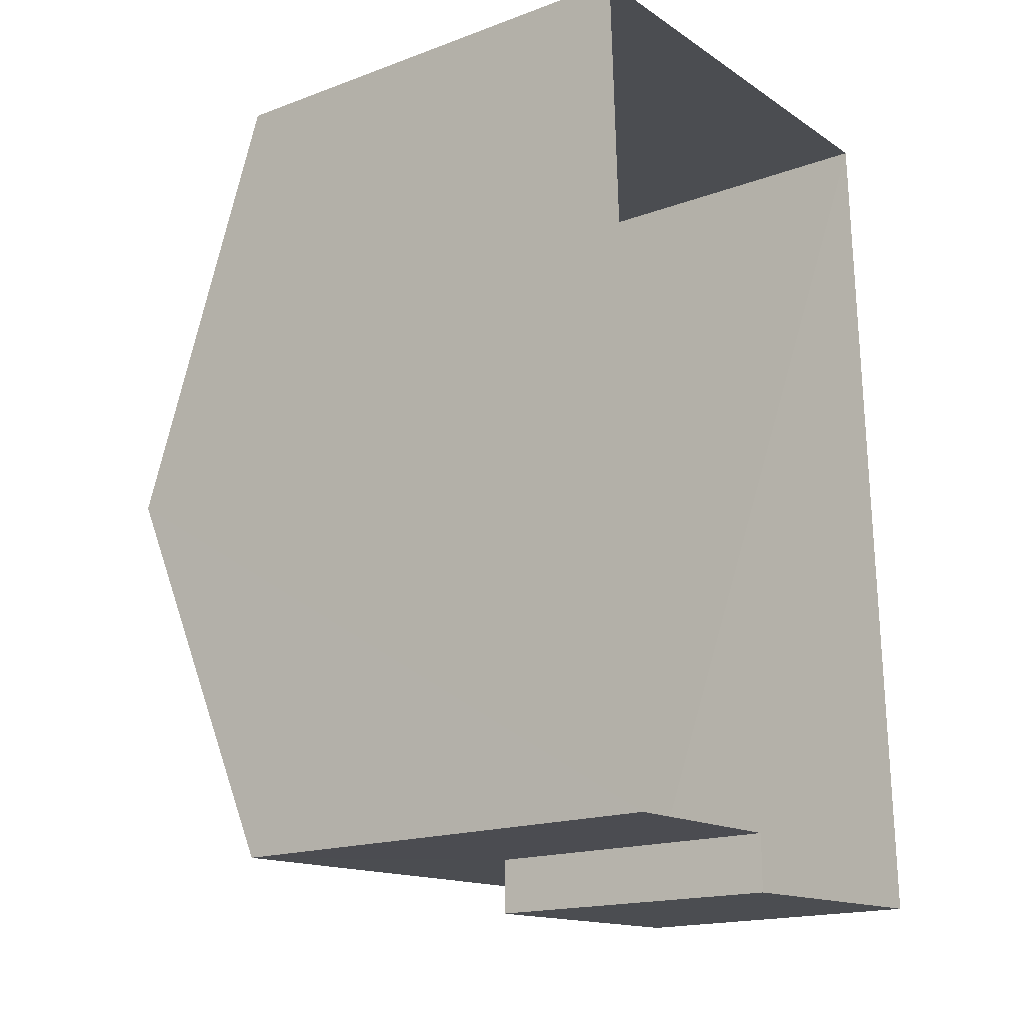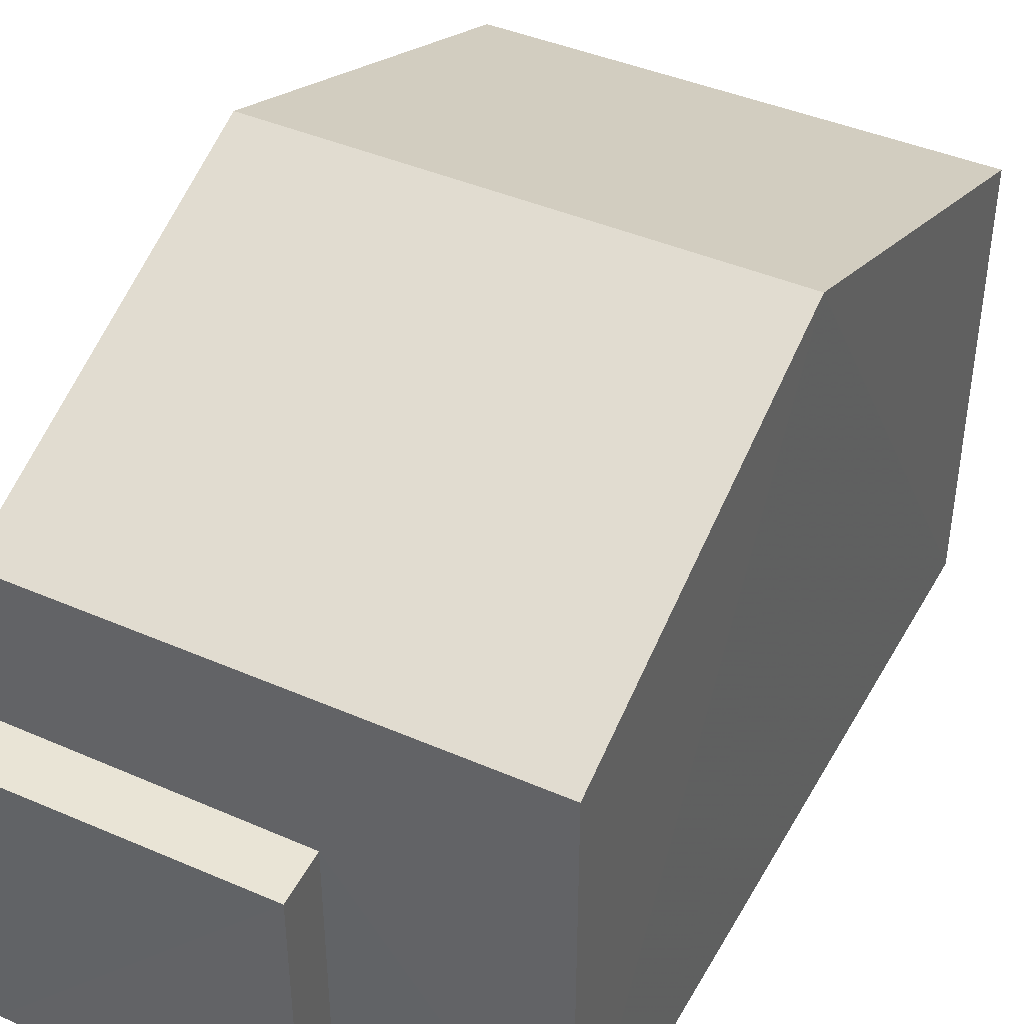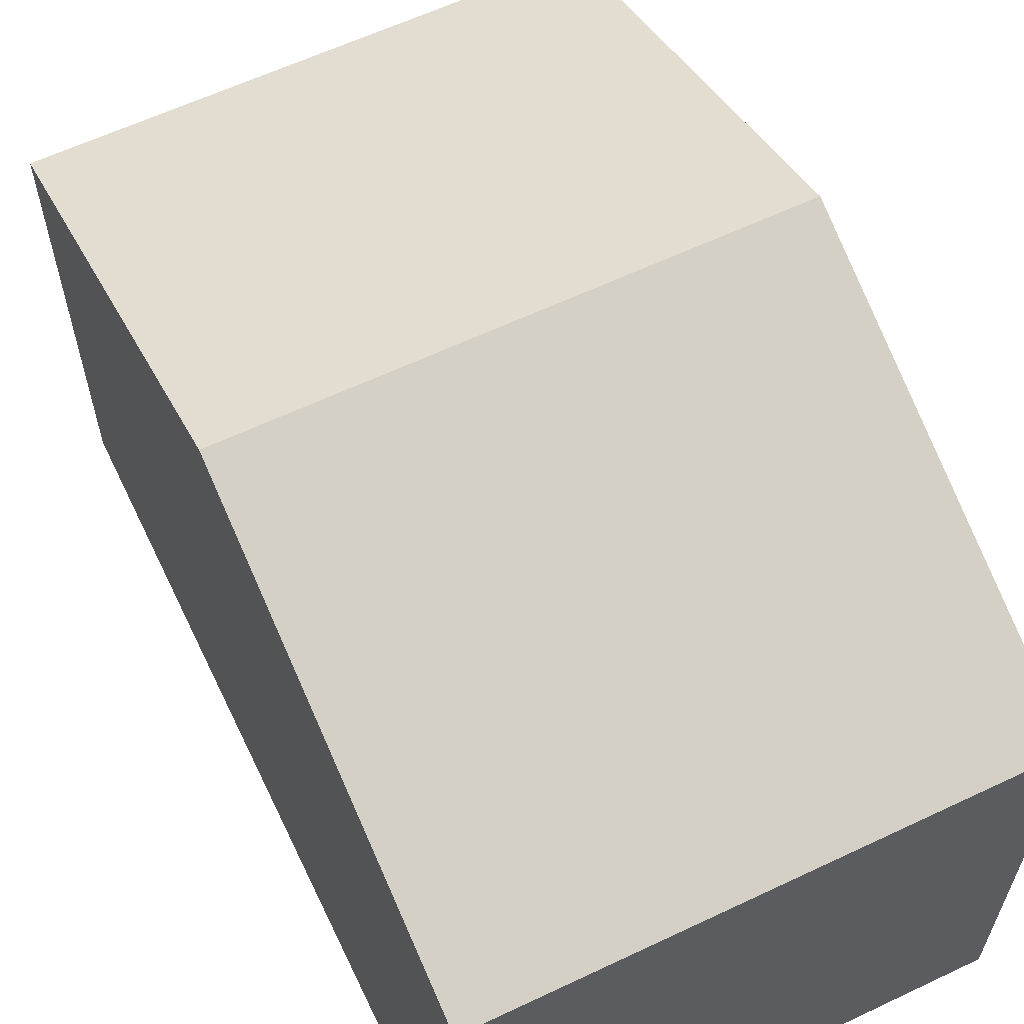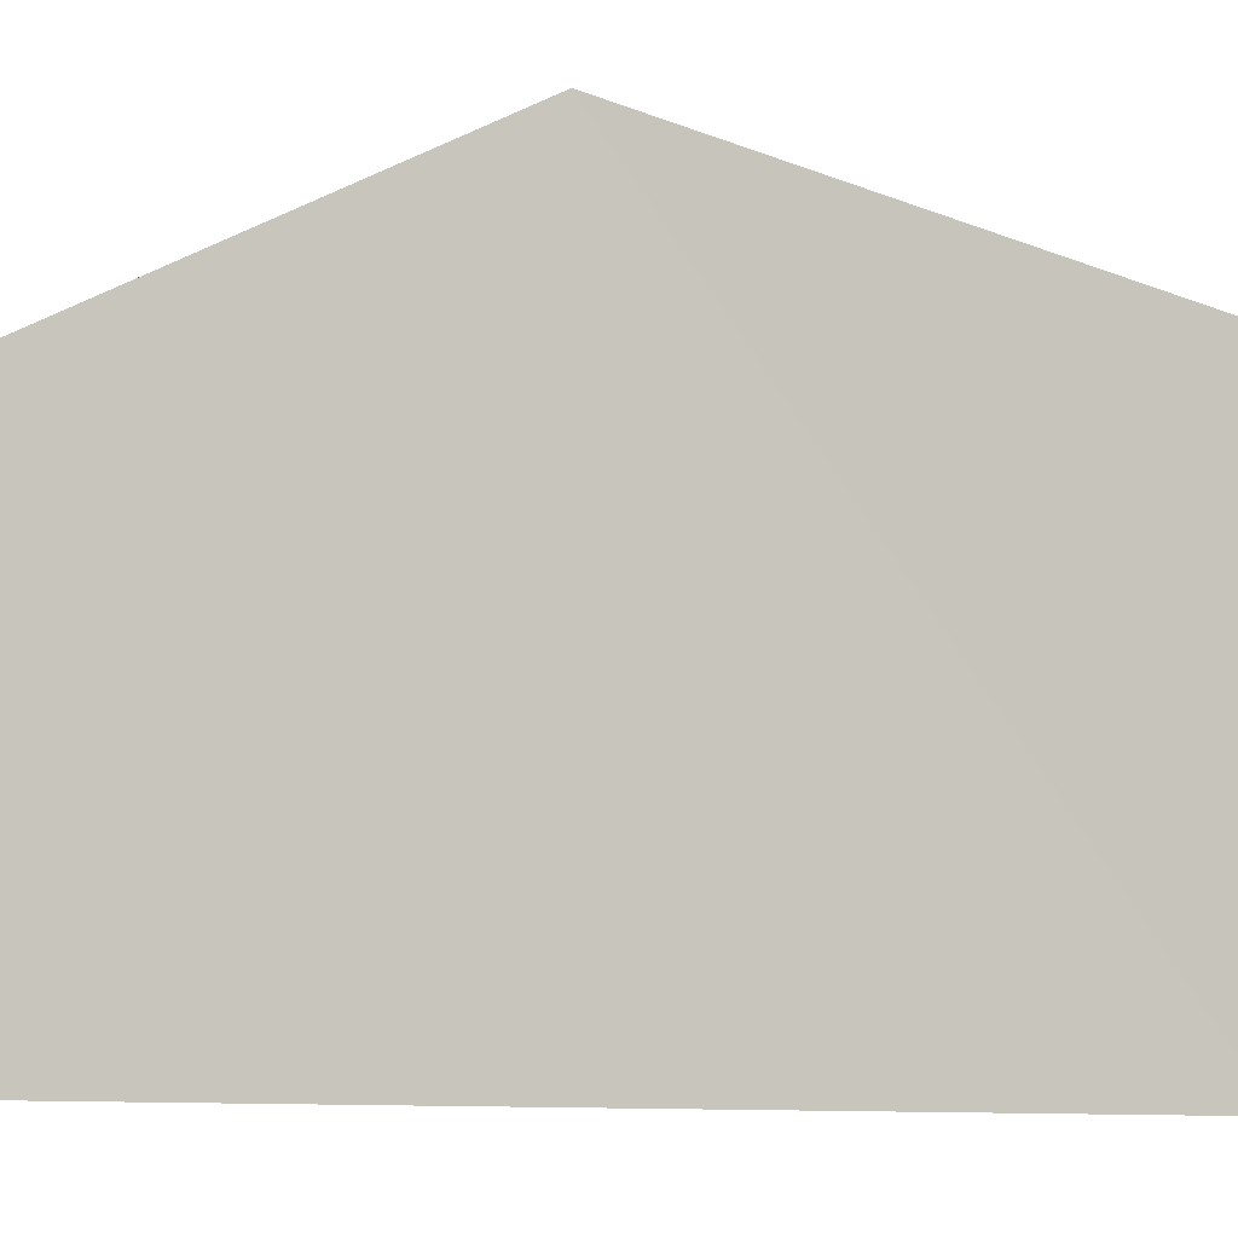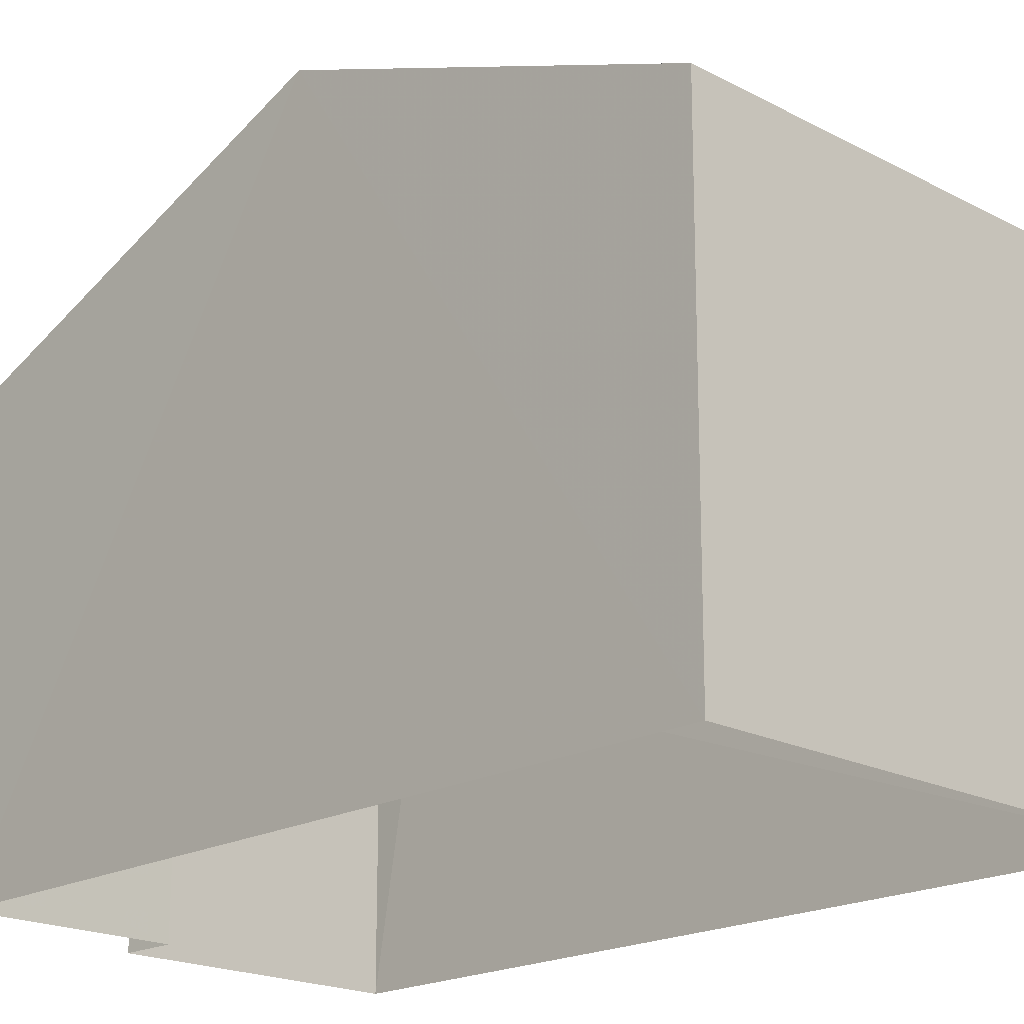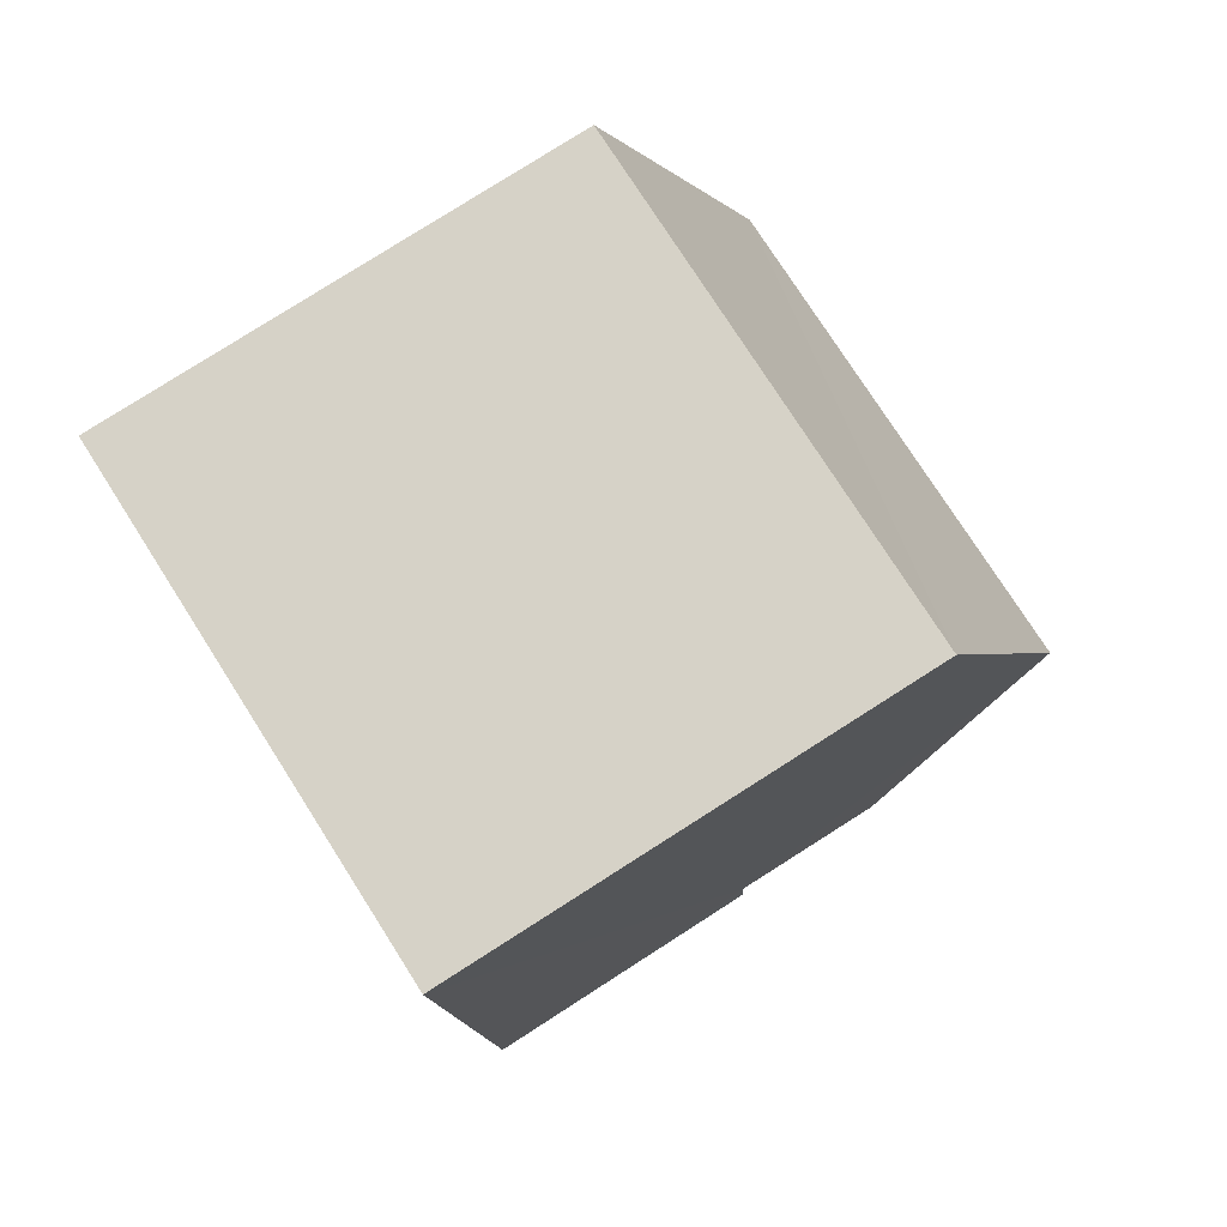
<metadata>
{"format":"obj","ext":"obj","renderer":"f3d","projection":"perspective","resolution":1024,"background":"white","views":[{"elev":-17.7,"azim":126.1,"up":"+Y"},{"elev":42.4,"azim":25.0,"up":"+Z"},{"elev":62.0,"azim":151.9,"up":"+Z"},{"elev":-3.7,"azim":96.4,"up":"+Z"},{"elev":-19.7,"azim":133.3,"up":"+Z"},{"elev":79.7,"azim":-122.6,"up":"+Y"}]}
</metadata>
<code>
v -3.727e+05 -1.053e+05 24.16
v -3.727e+05 -1.053e+05 24.16
v -3.727e+05 -1.053e+05 24.16
v -3.727e+05 -1.053e+05 24.15
v -3.727e+05 -1.053e+05 24.15
v -3.727e+05 -1.053e+05 24.16
v -3.727e+05 -1.053e+05 31.55
v -3.727e+05 -1.053e+05 29.67
v -3.727e+05 -1.053e+05 31.55
v -3.727e+05 -1.053e+05 29.67
v -3.727e+05 -1.053e+05 27.76
v -3.727e+05 -1.053e+05 27.76
v -3.727e+05 -1.053e+05 27.76
v -3.727e+05 -1.053e+05 27.76
v -3.727e+05 -1.053e+05 29.67
v -3.727e+05 -1.053e+05 29.67
f 1 2 3
f 2 4 3
f 3 5 6
f 3 4 5
f 7 8 9
f 7 10 8
f 11 12 13
f 14 11 13
f 15 16 7
f 9 15 7
f 3 13 1
f 3 14 13
f 3 6 14
f 6 16 14
f 14 15 11
f 14 16 15
f 13 2 1
f 13 12 2
f 10 5 4
f 8 10 4
f 8 4 9
f 15 9 11
f 11 4 2
f 11 2 12
f 9 4 11
f 16 6 7
f 6 5 7
f 5 10 7

</code>
